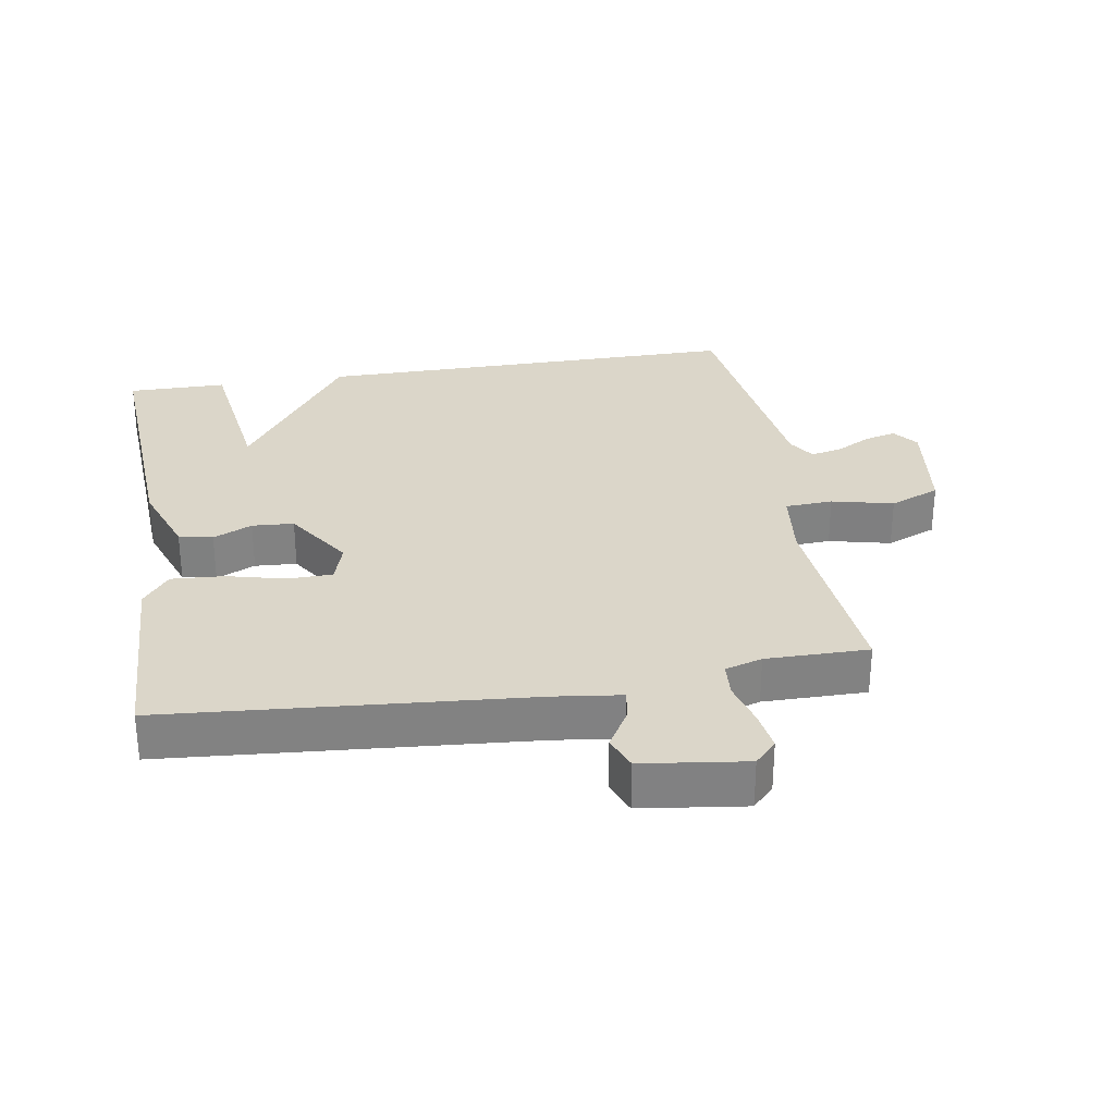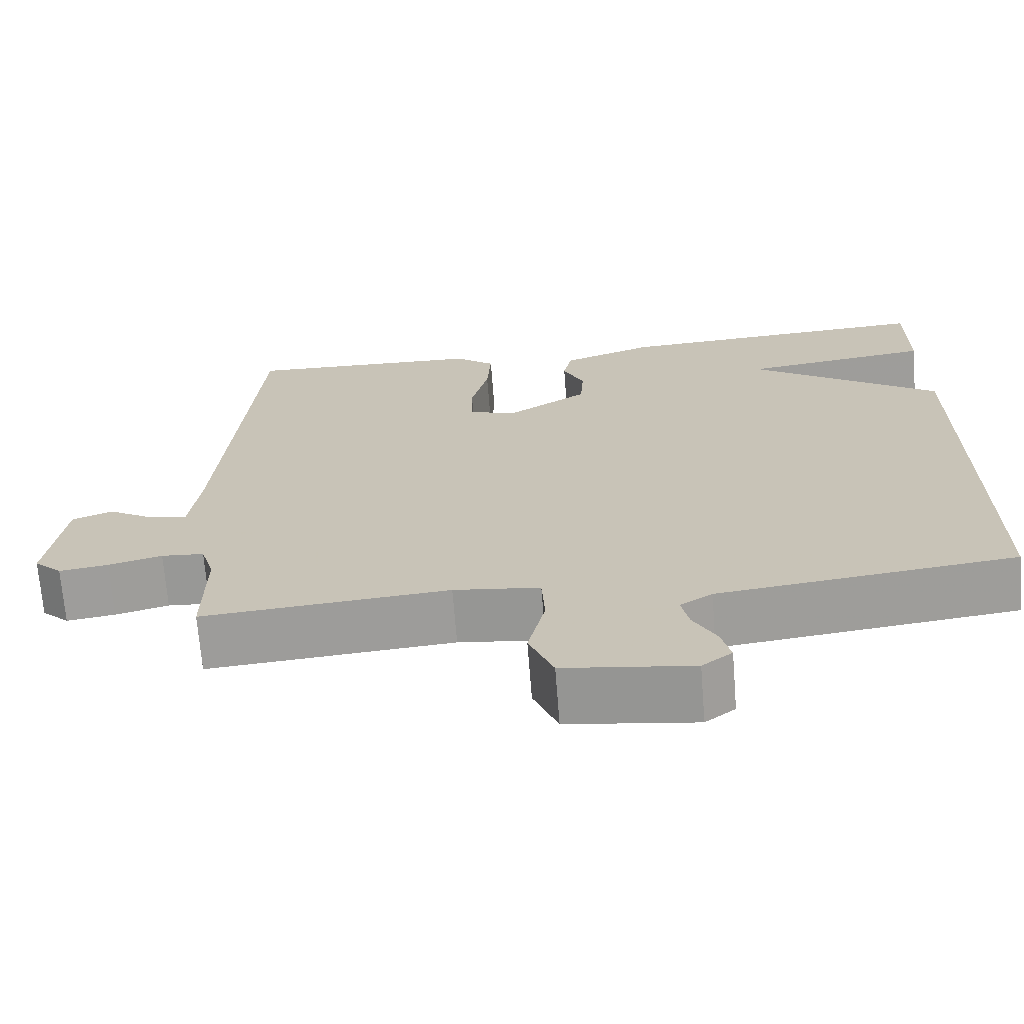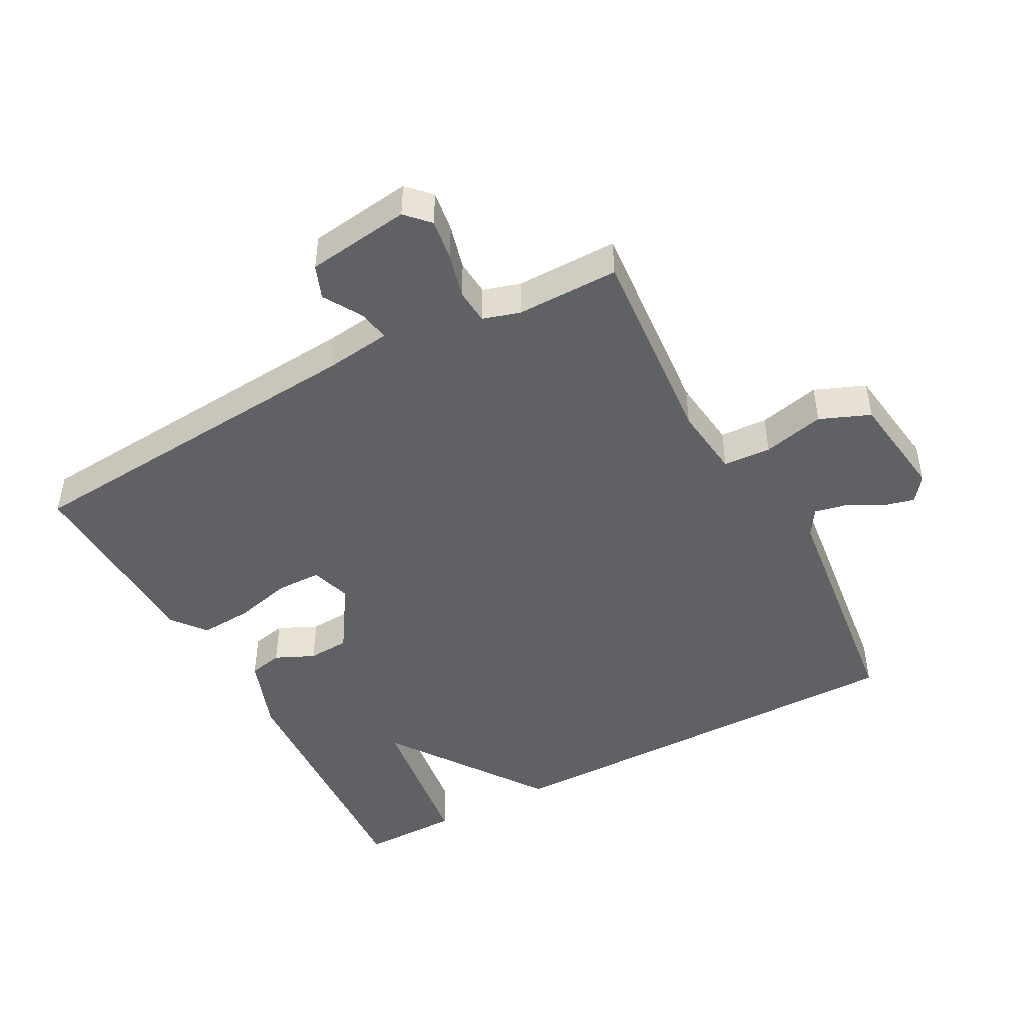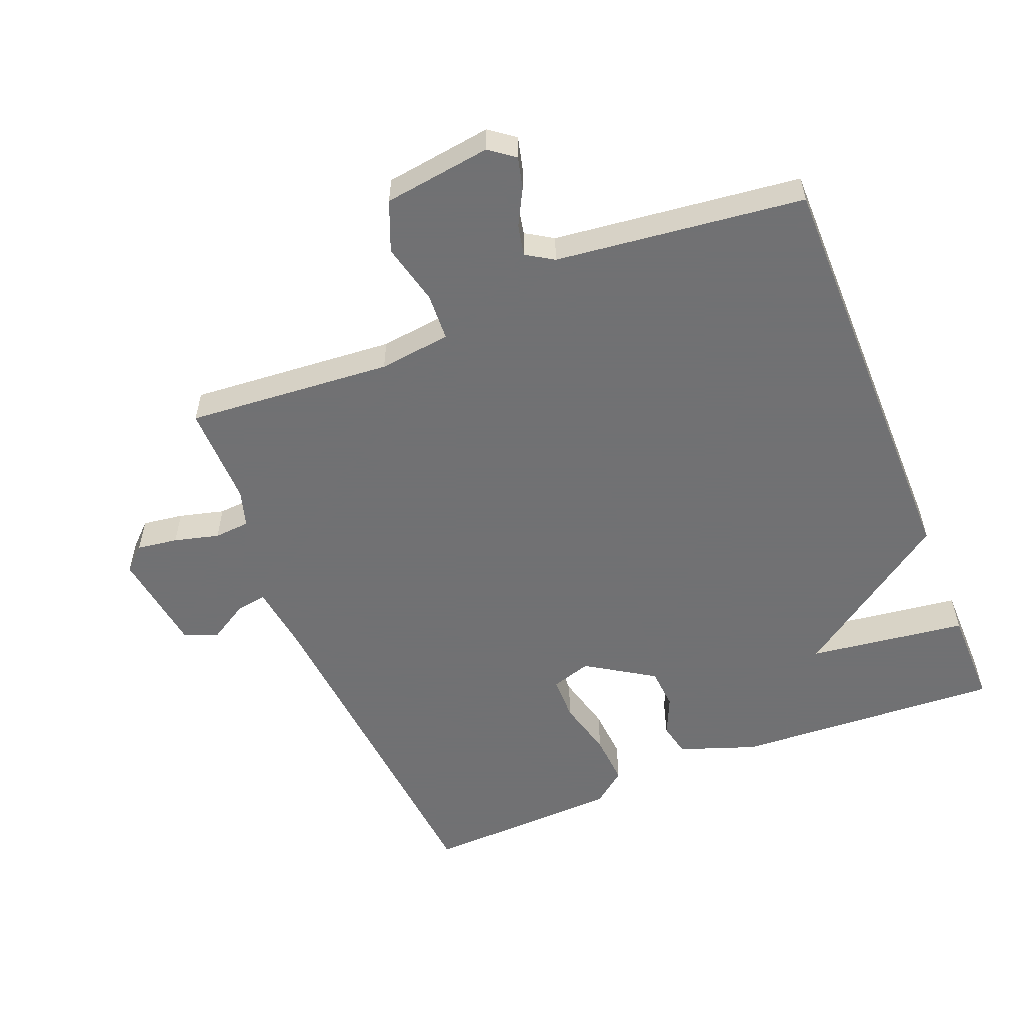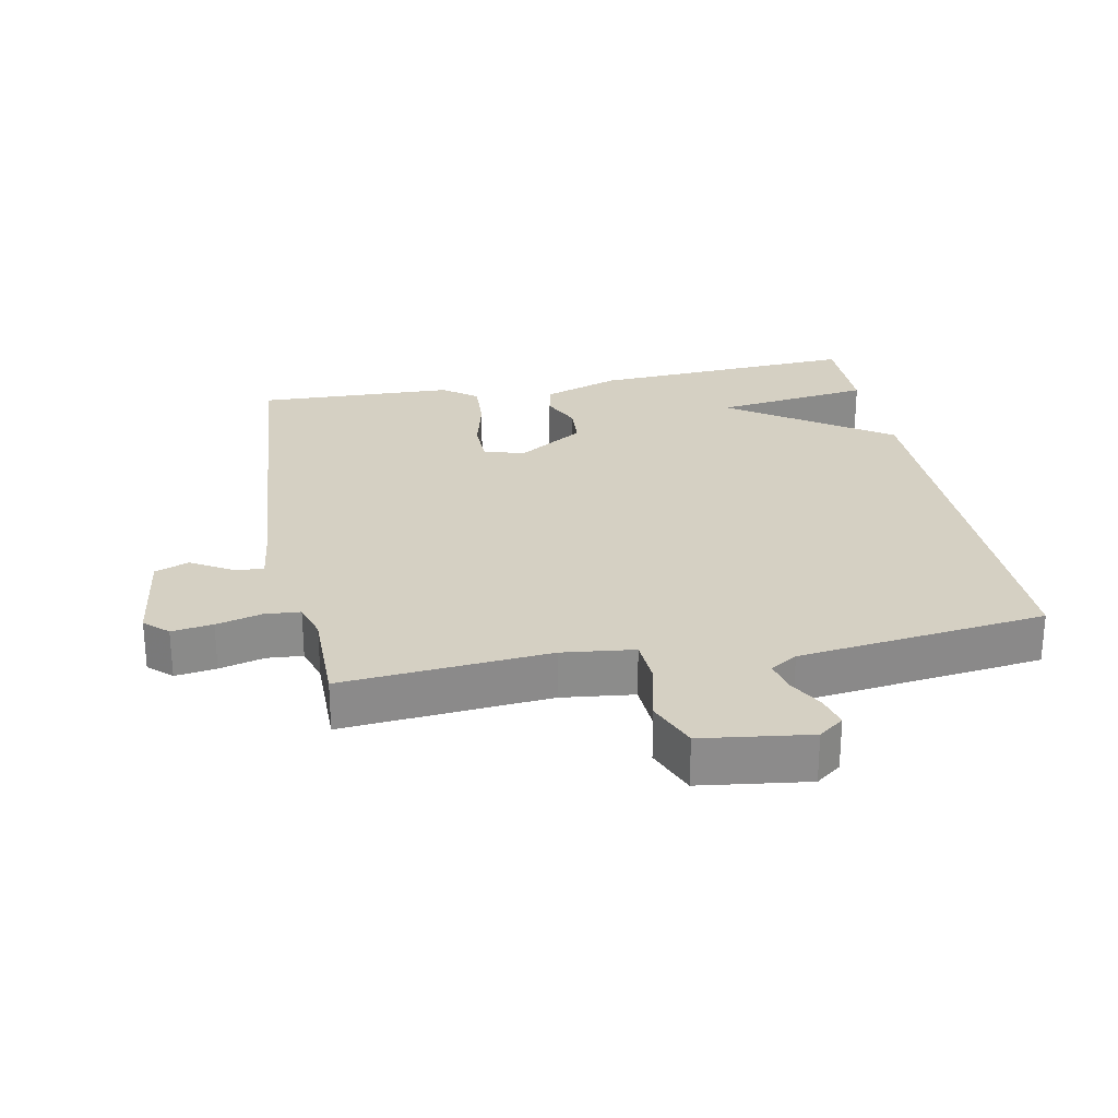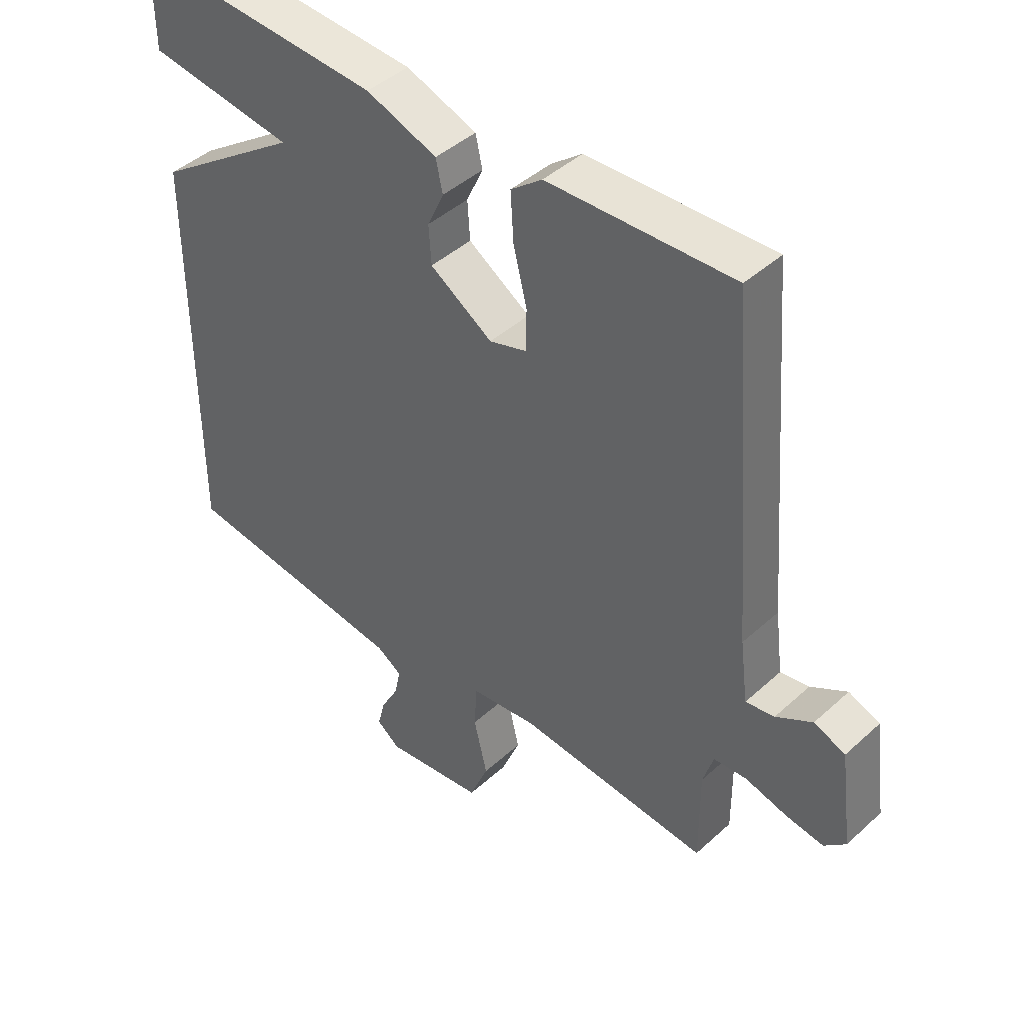
<metadata>
{"format":"obj","ext":"obj","renderer":"f3d","projection":"perspective","resolution":1024,"background":"white","views":[{"elev":29.7,"azim":80.6,"up":"+Y"},{"elev":-69.4,"azim":-175.5,"up":"+Z"},{"elev":-46.4,"azim":118.3,"up":"+Y"},{"elev":-55.3,"azim":-157.8,"up":"+Y"},{"elev":26.3,"azim":168.9,"up":"+Y"},{"elev":43.8,"azim":43.3,"up":"+Z"}]}
</metadata>
<code>
v 0.5 0.07 0.5
v 0.544 0.07 -0.044
v 0.557 0.07 -0.145
v 0.604 0.07 -0.137
v 0.663 0.07 -0.102
v 0.714 0.07 -0.122
v 0.735 0.07 -0.279
v 0.7 0.07 -0.312
v 0.638 0.07 -0.303
v 0.57 0.07 -0.285
v 0.516 0.07 -0.289
v 0.499 0.07 -0.345
v 0.5 0.07 -0.5
v 0.188 0.07 -0.474
v 0.079 0.07 -0.487
v 0.075 0.07 -0.559
v 0.097 0.07 -0.652
v 0.066 0.07 -0.728
v -0.097 0.07 -0.75
v -0.135 0.07 -0.721
v -0.123 0.07 -0.673
v -0.094 0.07 -0.619
v -0.084 0.07 -0.572
v -0.125 0.07 -0.546
v -0.5 0.07 -0.5
v -0.499 0.07 0.151
v -0.259 0.07 0.318
v -0.499 0.07 0.351
v -0.5 0.07 0.5
v -0.093 0.07 0.476
v 0.023 0.07 0.434
v 0.034 0.07 0.383
v 0.007 0.07 0.324
v 0.011 0.07 0.261
v 0.113 0.07 0.195
v 0.174 0.07 0.214
v 0.175 0.07 0.282
v 0.153 0.07 0.37
v 0.148 0.07 0.449
v 0.199 0.07 0.489
v 0.5 0 0.5
v 0.544 0 -0.044
v 0.557 0 -0.145
v 0.604 0 -0.137
v 0.663 0 -0.102
v 0.714 0 -0.122
v 0.735 0 -0.279
v 0.7 0 -0.312
v 0.638 0 -0.303
v 0.57 0 -0.285
v 0.516 0 -0.289
v 0.499 0 -0.345
v 0.5 0 -0.5
v 0.188 0 -0.474
v 0.079 0 -0.487
v 0.075 0 -0.559
v 0.097 0 -0.652
v 0.066 0 -0.728
v -0.097 0 -0.75
v -0.135 0 -0.721
v -0.123 0 -0.673
v -0.094 0 -0.619
v -0.084 0 -0.572
v -0.125 0 -0.546
v -0.5 0 -0.5
v -0.499 0 0.151
v -0.259 0 0.318
v -0.499 0 0.351
v -0.5 0 0.5
v -0.093 0 0.476
v 0.023 0 0.434
v 0.034 0 0.383
v 0.007 0 0.324
v 0.011 0 0.261
v 0.113 0 0.195
v 0.174 0 0.214
v 0.175 0 0.282
v 0.153 0 0.37
v 0.148 0 0.449
v 0.199 0 0.489
f 40 1 2
f 39 40 2
f 38 39 2
f 37 38 2
f 36 37 2 3
f 35 36 3
f 34 35 3
f 31 32 33
f 30 31 33
f 29 30 33
f 28 29 33
f 27 28 33
f 27 33 34
f 26 27 34
f 25 26 34
f 24 25 34
f 23 24 34 3
f 20 21 22
f 19 20 22
f 18 19 22
f 17 18 22
f 16 17 22
f 15 16 22 23
f 12 13 14
f 11 12 14 15
f 8 9 10
f 7 8 10
f 6 7 10
f 5 6 10
f 4 5 10
f 4 10 11
f 15 23 3 4
f 4 11 15
f 42 41 80
f 42 80 79
f 42 79 78
f 42 78 77
f 43 42 77 76
f 43 76 75
f 43 75 74
f 73 72 71
f 73 71 70
f 73 70 69
f 73 69 68
f 73 68 67
f 74 73 67
f 74 67 66
f 74 66 65
f 74 65 64
f 43 74 64 63
f 62 61 60
f 62 60 59
f 62 59 58
f 62 58 57
f 62 57 56
f 63 62 56 55
f 54 53 52
f 55 54 52 51
f 50 49 48
f 50 48 47
f 50 47 46
f 50 46 45
f 50 45 44
f 51 50 44
f 44 43 63 55
f 55 51 44
f 1 41 42 2
f 2 42 43 3
f 3 43 44 4
f 4 44 45 5
f 5 45 46 6
f 6 46 47 7
f 7 47 48 8
f 8 48 49 9
f 9 49 50 10
f 10 50 51 11
f 11 51 52 12
f 12 52 53 13
f 13 53 54 14
f 14 54 55 15
f 15 55 56 16
f 16 56 57 17
f 17 57 58 18
f 18 58 59 19
f 19 59 60 20
f 20 60 61 21
f 21 61 62 22
f 22 62 63 23
f 23 63 64 24
f 24 64 65 25
f 25 65 66 26
f 26 66 67 27
f 27 67 68 28
f 28 68 69 29
f 29 69 70 30
f 30 70 71 31
f 31 71 72 32
f 32 72 73 33
f 33 73 74 34
f 34 74 75 35
f 35 75 76 36
f 36 76 77 37
f 37 77 78 38
f 38 78 79 39
f 39 79 80 40
f 40 80 41 1

</code>
